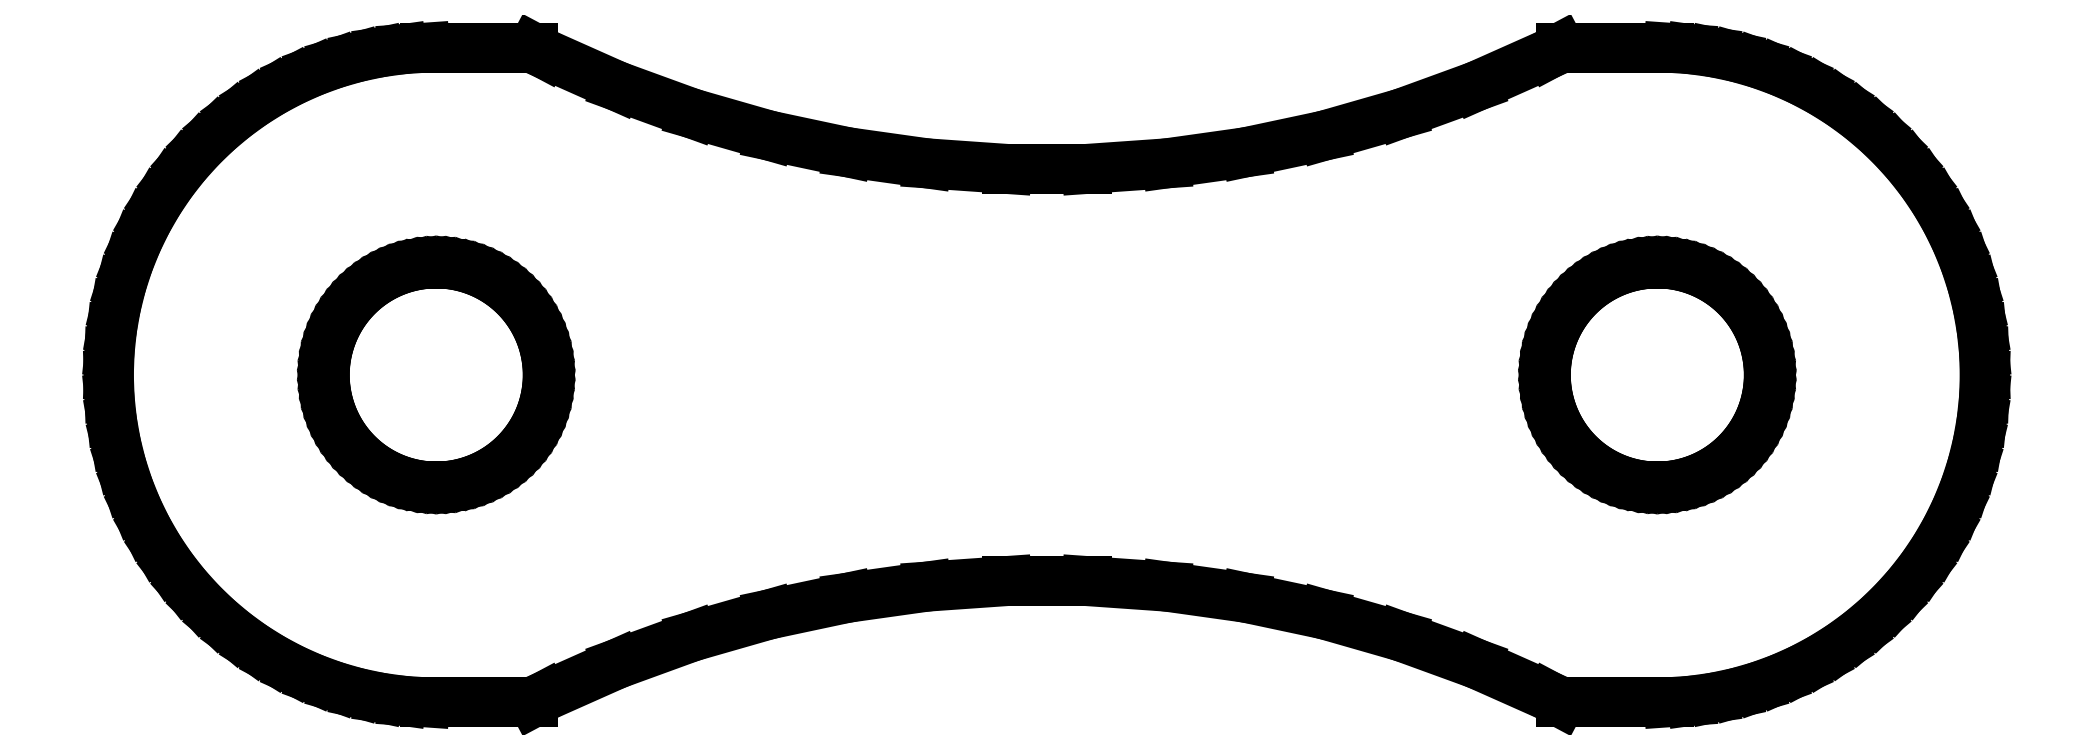
<metadata>
{"format":"dxf","ext":"dxf","renderer":"ezdxf+matplotlib","layout":"modelspace","background":"white","min_lineweight":24,"dpi":150}
</metadata>
<code>
0
SECTION
2
ENTITIES
0
LINE
8
0
10
-33.8
20
0
11
-33.77
21
-0.8231
0
LINE
8
0
10
-33.77
20
-0.8231
11
-33.69
21
-1.642
0
LINE
8
0
10
-33.69
20
-1.642
11
-33.54
21
-2.453
0
LINE
8
0
10
-33.54
20
-2.453
11
-33.34
21
-3.253
0
LINE
8
0
10
-33.34
20
-3.253
11
-33.09
21
-4.036
0
LINE
8
0
10
-33.09
20
-4.036
11
-32.78
21
-4.799
0
LINE
8
0
10
-32.78
20
-4.799
11
-32.42
21
-5.54
0
LINE
8
0
10
-32.42
20
-5.54
11
-32.01
21
-6.253
0
LINE
8
0
10
-32.01
20
-6.253
11
-31.55
21
-6.936
0
LINE
8
0
10
-31.55
20
-6.936
11
-31.04
21
-7.585
0
LINE
8
0
10
-31.04
20
-7.585
11
-30.49
21
-8.197
0
LINE
8
0
10
-30.49
20
-8.197
11
-29.9
21
-8.769
0
LINE
8
0
10
-29.9
20
-8.769
11
-29.26
21
-9.299
0
LINE
8
0
10
-29.26
20
-9.299
11
-28.6
21
-9.783
0
LINE
8
0
10
-28.6
20
-9.783
11
-27.9
21
-10.22
0
LINE
8
0
10
-27.9
20
-10.22
11
-27.17
21
-10.61
0
LINE
8
0
10
-27.17
20
-10.61
11
-26.42
21
-10.94
0
LINE
8
0
10
-26.42
20
-10.94
11
-25.65
21
-11.22
0
LINE
8
0
10
-25.65
20
-11.22
11
-24.85
21
-11.45
0
LINE
8
0
10
-24.85
20
-11.45
11
-24.05
21
-11.62
0
LINE
8
0
10
-24.05
20
-11.62
11
-23.23
21
-11.74
0
LINE
8
0
10
-23.23
20
-11.74
11
-22.41
21
-11.79
0
LINE
8
0
10
-22.41
20
-11.79
11
-18.51
21
-11.79
0
LINE
8
0
10
-18.51
20
-11.79
11
-18.11
21
-11.58
0
LINE
8
0
10
-18.11
20
-11.58
11
-15.48
21
-10.41
0
LINE
8
0
10
-15.48
20
-10.41
11
-12.77
21
-9.422
0
LINE
8
0
10
-12.77
20
-9.422
11
-9.996
21
-8.627
0
LINE
8
0
10
-9.996
20
-8.627
11
-7.175
21
-8.028
0
LINE
8
0
10
-7.175
20
-8.028
11
-4.319
21
-7.626
0
LINE
8
0
10
-4.319
20
-7.626
11
-1.442
21
-7.425
0
LINE
8
0
10
-1.442
20
-7.425
11
1.442
21
-7.425
0
LINE
8
0
10
1.442
20
-7.425
11
4.319
21
-7.626
0
LINE
8
0
10
4.319
20
-7.626
11
7.175
21
-8.028
0
LINE
8
0
10
7.175
20
-8.028
11
9.996
21
-8.627
0
LINE
8
0
10
9.996
20
-8.627
11
12.77
21
-9.422
0
LINE
8
0
10
12.77
20
-9.422
11
15.48
21
-10.41
0
LINE
8
0
10
15.48
20
-10.41
11
18.11
21
-11.58
0
LINE
8
0
10
18.11
20
-11.58
11
18.51
21
-11.79
0
LINE
8
0
10
18.51
20
-11.79
11
22.41
21
-11.79
0
LINE
8
0
10
22.41
20
-11.79
11
23.23
21
-11.74
0
LINE
8
0
10
23.23
20
-11.74
11
24.05
21
-11.62
0
LINE
8
0
10
24.05
20
-11.62
11
24.85
21
-11.45
0
LINE
8
0
10
24.85
20
-11.45
11
25.65
21
-11.22
0
LINE
8
0
10
25.65
20
-11.22
11
26.42
21
-10.94
0
LINE
8
0
10
26.42
20
-10.94
11
27.17
21
-10.61
0
LINE
8
0
10
27.17
20
-10.61
11
27.9
21
-10.22
0
LINE
8
0
10
27.9
20
-10.22
11
28.6
21
-9.783
0
LINE
8
0
10
28.6
20
-9.783
11
29.26
21
-9.299
0
LINE
8
0
10
29.26
20
-9.299
11
29.9
21
-8.769
0
LINE
8
0
10
29.9
20
-8.769
11
30.49
21
-8.197
0
LINE
8
0
10
30.49
20
-8.197
11
31.04
21
-7.585
0
LINE
8
0
10
31.04
20
-7.585
11
31.55
21
-6.936
0
LINE
8
0
10
31.55
20
-6.936
11
32.01
21
-6.253
0
LINE
8
0
10
32.01
20
-6.253
11
32.42
21
-5.54
0
LINE
8
0
10
32.42
20
-5.54
11
32.78
21
-4.799
0
LINE
8
0
10
32.78
20
-4.799
11
33.09
21
-4.036
0
LINE
8
0
10
33.09
20
-4.036
11
33.34
21
-3.253
0
LINE
8
0
10
33.34
20
-3.253
11
33.54
21
-2.453
0
LINE
8
0
10
33.54
20
-2.453
11
33.69
21
-1.642
0
LINE
8
0
10
33.69
20
-1.642
11
33.77
21
-0.8231
0
LINE
8
0
10
33.77
20
-0.8231
11
33.8
21
0
0
LINE
8
0
10
33.8
20
0
11
33.77
21
0.8231
0
LINE
8
0
10
33.77
20
0.8231
11
33.69
21
1.642
0
LINE
8
0
10
33.69
20
1.642
11
33.54
21
2.453
0
LINE
8
0
10
33.54
20
2.453
11
33.34
21
3.253
0
LINE
8
0
10
33.34
20
3.253
11
33.09
21
4.036
0
LINE
8
0
10
33.09
20
4.036
11
32.78
21
4.799
0
LINE
8
0
10
32.78
20
4.799
11
32.42
21
5.54
0
LINE
8
0
10
32.42
20
5.54
11
32.01
21
6.253
0
LINE
8
0
10
32.01
20
6.253
11
31.55
21
6.936
0
LINE
8
0
10
31.55
20
6.936
11
31.04
21
7.585
0
LINE
8
0
10
31.04
20
7.585
11
30.49
21
8.197
0
LINE
8
0
10
30.49
20
8.197
11
29.9
21
8.769
0
LINE
8
0
10
29.9
20
8.769
11
29.26
21
9.299
0
LINE
8
0
10
29.26
20
9.299
11
28.6
21
9.783
0
LINE
8
0
10
28.6
20
9.783
11
27.9
21
10.22
0
LINE
8
0
10
27.9
20
10.22
11
27.17
21
10.61
0
LINE
8
0
10
27.17
20
10.61
11
26.42
21
10.94
0
LINE
8
0
10
26.42
20
10.94
11
25.65
21
11.22
0
LINE
8
0
10
25.65
20
11.22
11
24.85
21
11.45
0
LINE
8
0
10
24.85
20
11.45
11
24.05
21
11.62
0
LINE
8
0
10
24.05
20
11.62
11
23.23
21
11.74
0
LINE
8
0
10
23.23
20
11.74
11
22.41
21
11.79
0
LINE
8
0
10
22.41
20
11.79
11
18.51
21
11.79
0
LINE
8
0
10
18.51
20
11.79
11
18.11
21
11.58
0
LINE
8
0
10
18.11
20
11.58
11
15.48
21
10.41
0
LINE
8
0
10
15.48
20
10.41
11
12.77
21
9.422
0
LINE
8
0
10
12.77
20
9.422
11
9.996
21
8.627
0
LINE
8
0
10
9.996
20
8.627
11
7.175
21
8.028
0
LINE
8
0
10
7.175
20
8.028
11
4.319
21
7.626
0
LINE
8
0
10
4.319
20
7.626
11
1.442
21
7.425
0
LINE
8
0
10
1.442
20
7.425
11
-1.442
21
7.425
0
LINE
8
0
10
-1.442
20
7.425
11
-4.319
21
7.626
0
LINE
8
0
10
-4.319
20
7.626
11
-7.175
21
8.028
0
LINE
8
0
10
-7.175
20
8.028
11
-9.996
21
8.627
0
LINE
8
0
10
-9.996
20
8.627
11
-12.77
21
9.422
0
LINE
8
0
10
-12.77
20
9.422
11
-15.48
21
10.41
0
LINE
8
0
10
-15.48
20
10.41
11
-18.11
21
11.58
0
LINE
8
0
10
-18.11
20
11.58
11
-18.51
21
11.79
0
LINE
8
0
10
-18.51
20
11.79
11
-22.41
21
11.79
0
LINE
8
0
10
-22.41
20
11.79
11
-23.23
21
11.74
0
LINE
8
0
10
-23.23
20
11.74
11
-24.05
21
11.62
0
LINE
8
0
10
-24.05
20
11.62
11
-24.85
21
11.45
0
LINE
8
0
10
-24.85
20
11.45
11
-25.65
21
11.22
0
LINE
8
0
10
-25.65
20
11.22
11
-26.42
21
10.94
0
LINE
8
0
10
-26.42
20
10.94
11
-27.17
21
10.61
0
LINE
8
0
10
-27.17
20
10.61
11
-27.9
21
10.22
0
LINE
8
0
10
-27.9
20
10.22
11
-28.6
21
9.783
0
LINE
8
0
10
-28.6
20
9.783
11
-29.26
21
9.299
0
LINE
8
0
10
-29.26
20
9.299
11
-29.9
21
8.769
0
LINE
8
0
10
-29.9
20
8.769
11
-30.49
21
8.197
0
LINE
8
0
10
-30.49
20
8.197
11
-31.04
21
7.585
0
LINE
8
0
10
-31.04
20
7.585
11
-31.55
21
6.936
0
LINE
8
0
10
-31.55
20
6.936
11
-32.01
21
6.253
0
LINE
8
0
10
-32.01
20
6.253
11
-32.42
21
5.54
0
LINE
8
0
10
-32.42
20
5.54
11
-32.78
21
4.799
0
LINE
8
0
10
-32.78
20
4.799
11
-33.09
21
4.036
0
LINE
8
0
10
-33.09
20
4.036
11
-33.34
21
3.253
0
LINE
8
0
10
-33.34
20
3.253
11
-33.54
21
2.453
0
LINE
8
0
10
-33.54
20
2.453
11
-33.69
21
1.642
0
LINE
8
0
10
-33.69
20
1.642
11
-33.77
21
0.8231
0
LINE
8
0
10
-33.77
20
0.8231
11
-33.8
21
0
0
LINE
8
0
10
-26.02
20
0
11
-26.01
21
0.2804
0
LINE
8
0
10
-26.01
20
0.2804
11
-25.98
21
0.5595
0
LINE
8
0
10
-25.98
20
0.5595
11
-25.93
21
0.8358
0
LINE
8
0
10
-25.93
20
0.8358
11
-25.86
21
1.108
0
LINE
8
0
10
-25.86
20
1.108
11
-25.78
21
1.375
0
LINE
8
0
10
-25.78
20
1.375
11
-25.67
21
1.635
0
LINE
8
0
10
-25.67
20
1.635
11
-25.55
21
1.887
0
LINE
8
0
10
-25.55
20
1.887
11
-25.41
21
2.13
0
LINE
8
0
10
-25.41
20
2.13
11
-25.25
21
2.363
0
LINE
8
0
10
-25.25
20
2.363
11
-25.08
21
2.584
0
LINE
8
0
10
-25.08
20
2.584
11
-24.89
21
2.793
0
LINE
8
0
10
-24.89
20
2.793
11
-24.69
21
2.987
0
LINE
8
0
10
-24.69
20
2.987
11
-24.48
21
3.168
0
LINE
8
0
10
-24.48
20
3.168
11
-24.25
21
3.333
0
LINE
8
0
10
-24.25
20
3.333
11
-24.01
21
3.481
0
LINE
8
0
10
-24.01
20
3.481
11
-23.76
21
3.613
0
LINE
8
0
10
-23.76
20
3.613
11
-23.51
21
3.727
0
LINE
8
0
10
-23.51
20
3.727
11
-23.24
21
3.823
0
LINE
8
0
10
-23.24
20
3.823
11
-22.97
21
3.901
0
LINE
8
0
10
-22.97
20
3.901
11
-22.7
21
3.959
0
LINE
8
0
10
-22.7
20
3.959
11
-22.42
21
3.998
0
LINE
8
0
10
-22.42
20
3.998
11
-22.14
21
4.018
0
LINE
8
0
10
-22.14
20
4.018
11
-21.86
21
4.018
0
LINE
8
0
10
-21.86
20
4.018
11
-21.58
21
3.998
0
LINE
8
0
10
-21.58
20
3.998
11
-21.3
21
3.959
0
LINE
8
0
10
-21.3
20
3.959
11
-21.03
21
3.901
0
LINE
8
0
10
-21.03
20
3.901
11
-20.76
21
3.823
0
LINE
8
0
10
-20.76
20
3.823
11
-20.49
21
3.727
0
LINE
8
0
10
-20.49
20
3.727
11
-20.24
21
3.613
0
LINE
8
0
10
-20.24
20
3.613
11
-19.99
21
3.481
0
LINE
8
0
10
-19.99
20
3.481
11
-19.75
21
3.333
0
LINE
8
0
10
-19.75
20
3.333
11
-19.52
21
3.168
0
LINE
8
0
10
-19.52
20
3.168
11
-19.31
21
2.987
0
LINE
8
0
10
-19.31
20
2.987
11
-19.11
21
2.793
0
LINE
8
0
10
-19.11
20
2.793
11
-18.92
21
2.584
0
LINE
8
0
10
-18.92
20
2.584
11
-18.75
21
2.363
0
LINE
8
0
10
-18.75
20
2.363
11
-18.59
21
2.13
0
LINE
8
0
10
-18.59
20
2.13
11
-18.45
21
1.887
0
LINE
8
0
10
-18.45
20
1.887
11
-18.33
21
1.635
0
LINE
8
0
10
-18.33
20
1.635
11
-18.22
21
1.375
0
LINE
8
0
10
-18.22
20
1.375
11
-18.14
21
1.108
0
LINE
8
0
10
-18.14
20
1.108
11
-18.07
21
0.8358
0
LINE
8
0
10
-18.07
20
0.8358
11
-18.02
21
0.5595
0
LINE
8
0
10
-18.02
20
0.5595
11
-17.99
21
0.2804
0
LINE
8
0
10
-17.99
20
0.2804
11
-17.98
21
0
0
LINE
8
0
10
-17.98
20
0
11
-17.99
21
-0.2804
0
LINE
8
0
10
-17.99
20
-0.2804
11
-18.02
21
-0.5595
0
LINE
8
0
10
-18.02
20
-0.5595
11
-18.07
21
-0.8358
0
LINE
8
0
10
-18.07
20
-0.8358
11
-18.14
21
-1.108
0
LINE
8
0
10
-18.14
20
-1.108
11
-18.22
21
-1.375
0
LINE
8
0
10
-18.22
20
-1.375
11
-18.33
21
-1.635
0
LINE
8
0
10
-18.33
20
-1.635
11
-18.45
21
-1.887
0
LINE
8
0
10
-18.45
20
-1.887
11
-18.59
21
-2.13
0
LINE
8
0
10
-18.59
20
-2.13
11
-18.75
21
-2.363
0
LINE
8
0
10
-18.75
20
-2.363
11
-18.92
21
-2.584
0
LINE
8
0
10
-18.92
20
-2.584
11
-19.11
21
-2.793
0
LINE
8
0
10
-19.11
20
-2.793
11
-19.31
21
-2.987
0
LINE
8
0
10
-19.31
20
-2.987
11
-19.52
21
-3.168
0
LINE
8
0
10
-19.52
20
-3.168
11
-19.75
21
-3.333
0
LINE
8
0
10
-19.75
20
-3.333
11
-19.99
21
-3.481
0
LINE
8
0
10
-19.99
20
-3.481
11
-20.24
21
-3.613
0
LINE
8
0
10
-20.24
20
-3.613
11
-20.49
21
-3.727
0
LINE
8
0
10
-20.49
20
-3.727
11
-20.76
21
-3.823
0
LINE
8
0
10
-20.76
20
-3.823
11
-21.03
21
-3.901
0
LINE
8
0
10
-21.03
20
-3.901
11
-21.3
21
-3.959
0
LINE
8
0
10
-21.3
20
-3.959
11
-21.58
21
-3.998
0
LINE
8
0
10
-21.58
20
-3.998
11
-21.86
21
-4.018
0
LINE
8
0
10
-21.86
20
-4.018
11
-22.14
21
-4.018
0
LINE
8
0
10
-22.14
20
-4.018
11
-22.42
21
-3.998
0
LINE
8
0
10
-22.42
20
-3.998
11
-22.7
21
-3.959
0
LINE
8
0
10
-22.7
20
-3.959
11
-22.97
21
-3.901
0
LINE
8
0
10
-22.97
20
-3.901
11
-23.24
21
-3.823
0
LINE
8
0
10
-23.24
20
-3.823
11
-23.51
21
-3.727
0
LINE
8
0
10
-23.51
20
-3.727
11
-23.76
21
-3.613
0
LINE
8
0
10
-23.76
20
-3.613
11
-24.01
21
-3.481
0
LINE
8
0
10
-24.01
20
-3.481
11
-24.25
21
-3.333
0
LINE
8
0
10
-24.25
20
-3.333
11
-24.48
21
-3.168
0
LINE
8
0
10
-24.48
20
-3.168
11
-24.69
21
-2.987
0
LINE
8
0
10
-24.69
20
-2.987
11
-24.89
21
-2.793
0
LINE
8
0
10
-24.89
20
-2.793
11
-25.08
21
-2.584
0
LINE
8
0
10
-25.08
20
-2.584
11
-25.25
21
-2.363
0
LINE
8
0
10
-25.25
20
-2.363
11
-25.41
21
-2.13
0
LINE
8
0
10
-25.41
20
-2.13
11
-25.55
21
-1.887
0
LINE
8
0
10
-25.55
20
-1.887
11
-25.67
21
-1.635
0
LINE
8
0
10
-25.67
20
-1.635
11
-25.78
21
-1.375
0
LINE
8
0
10
-25.78
20
-1.375
11
-25.86
21
-1.108
0
LINE
8
0
10
-25.86
20
-1.108
11
-25.93
21
-0.8358
0
LINE
8
0
10
-25.93
20
-0.8358
11
-25.98
21
-0.5595
0
LINE
8
0
10
-25.98
20
-0.5595
11
-26.01
21
-0.2804
0
LINE
8
0
10
-26.01
20
-0.2804
11
-26.02
21
0
0
LINE
8
0
10
17.98
20
0
11
17.99
21
0.2804
0
LINE
8
0
10
17.99
20
0.2804
11
18.02
21
0.5595
0
LINE
8
0
10
18.02
20
0.5595
11
18.07
21
0.8358
0
LINE
8
0
10
18.07
20
0.8358
11
18.14
21
1.108
0
LINE
8
0
10
18.14
20
1.108
11
18.22
21
1.375
0
LINE
8
0
10
18.22
20
1.375
11
18.33
21
1.635
0
LINE
8
0
10
18.33
20
1.635
11
18.45
21
1.887
0
LINE
8
0
10
18.45
20
1.887
11
18.59
21
2.13
0
LINE
8
0
10
18.59
20
2.13
11
18.75
21
2.363
0
LINE
8
0
10
18.75
20
2.363
11
18.92
21
2.584
0
LINE
8
0
10
18.92
20
2.584
11
19.11
21
2.793
0
LINE
8
0
10
19.11
20
2.793
11
19.31
21
2.987
0
LINE
8
0
10
19.31
20
2.987
11
19.52
21
3.168
0
LINE
8
0
10
19.52
20
3.168
11
19.75
21
3.333
0
LINE
8
0
10
19.75
20
3.333
11
19.99
21
3.481
0
LINE
8
0
10
19.99
20
3.481
11
20.24
21
3.613
0
LINE
8
0
10
20.24
20
3.613
11
20.49
21
3.727
0
LINE
8
0
10
20.49
20
3.727
11
20.76
21
3.823
0
LINE
8
0
10
20.76
20
3.823
11
21.03
21
3.901
0
LINE
8
0
10
21.03
20
3.901
11
21.3
21
3.959
0
LINE
8
0
10
21.3
20
3.959
11
21.58
21
3.998
0
LINE
8
0
10
21.58
20
3.998
11
21.86
21
4.018
0
LINE
8
0
10
21.86
20
4.018
11
22.14
21
4.018
0
LINE
8
0
10
22.14
20
4.018
11
22.42
21
3.998
0
LINE
8
0
10
22.42
20
3.998
11
22.7
21
3.959
0
LINE
8
0
10
22.7
20
3.959
11
22.97
21
3.901
0
LINE
8
0
10
22.97
20
3.901
11
23.24
21
3.823
0
LINE
8
0
10
23.24
20
3.823
11
23.51
21
3.727
0
LINE
8
0
10
23.51
20
3.727
11
23.76
21
3.613
0
LINE
8
0
10
23.76
20
3.613
11
24.01
21
3.481
0
LINE
8
0
10
24.01
20
3.481
11
24.25
21
3.333
0
LINE
8
0
10
24.25
20
3.333
11
24.48
21
3.168
0
LINE
8
0
10
24.48
20
3.168
11
24.69
21
2.987
0
LINE
8
0
10
24.69
20
2.987
11
24.89
21
2.793
0
LINE
8
0
10
24.89
20
2.793
11
25.08
21
2.584
0
LINE
8
0
10
25.08
20
2.584
11
25.25
21
2.363
0
LINE
8
0
10
25.25
20
2.363
11
25.41
21
2.13
0
LINE
8
0
10
25.41
20
2.13
11
25.55
21
1.887
0
LINE
8
0
10
25.55
20
1.887
11
25.67
21
1.635
0
LINE
8
0
10
25.67
20
1.635
11
25.78
21
1.375
0
LINE
8
0
10
25.78
20
1.375
11
25.86
21
1.108
0
LINE
8
0
10
25.86
20
1.108
11
25.93
21
0.8358
0
LINE
8
0
10
25.93
20
0.8358
11
25.98
21
0.5595
0
LINE
8
0
10
25.98
20
0.5595
11
26.01
21
0.2804
0
LINE
8
0
10
26.01
20
0.2804
11
26.02
21
0
0
LINE
8
0
10
26.02
20
0
11
26.01
21
-0.2804
0
LINE
8
0
10
26.01
20
-0.2804
11
25.98
21
-0.5595
0
LINE
8
0
10
25.98
20
-0.5595
11
25.93
21
-0.8358
0
LINE
8
0
10
25.93
20
-0.8358
11
25.86
21
-1.108
0
LINE
8
0
10
25.86
20
-1.108
11
25.78
21
-1.375
0
LINE
8
0
10
25.78
20
-1.375
11
25.67
21
-1.635
0
LINE
8
0
10
25.67
20
-1.635
11
25.55
21
-1.887
0
LINE
8
0
10
25.55
20
-1.887
11
25.41
21
-2.13
0
LINE
8
0
10
25.41
20
-2.13
11
25.25
21
-2.363
0
LINE
8
0
10
25.25
20
-2.363
11
25.08
21
-2.584
0
LINE
8
0
10
25.08
20
-2.584
11
24.89
21
-2.793
0
LINE
8
0
10
24.89
20
-2.793
11
24.69
21
-2.987
0
LINE
8
0
10
24.69
20
-2.987
11
24.48
21
-3.168
0
LINE
8
0
10
24.48
20
-3.168
11
24.25
21
-3.333
0
LINE
8
0
10
24.25
20
-3.333
11
24.01
21
-3.481
0
LINE
8
0
10
24.01
20
-3.481
11
23.76
21
-3.613
0
LINE
8
0
10
23.76
20
-3.613
11
23.51
21
-3.727
0
LINE
8
0
10
23.51
20
-3.727
11
23.24
21
-3.823
0
LINE
8
0
10
23.24
20
-3.823
11
22.97
21
-3.901
0
LINE
8
0
10
22.97
20
-3.901
11
22.7
21
-3.959
0
LINE
8
0
10
22.7
20
-3.959
11
22.42
21
-3.998
0
LINE
8
0
10
22.42
20
-3.998
11
22.14
21
-4.018
0
LINE
8
0
10
22.14
20
-4.018
11
21.86
21
-4.018
0
LINE
8
0
10
21.86
20
-4.018
11
21.58
21
-3.998
0
LINE
8
0
10
21.58
20
-3.998
11
21.3
21
-3.959
0
LINE
8
0
10
21.3
20
-3.959
11
21.03
21
-3.901
0
LINE
8
0
10
21.03
20
-3.901
11
20.76
21
-3.823
0
LINE
8
0
10
20.76
20
-3.823
11
20.49
21
-3.727
0
LINE
8
0
10
20.49
20
-3.727
11
20.24
21
-3.613
0
LINE
8
0
10
20.24
20
-3.613
11
19.99
21
-3.481
0
LINE
8
0
10
19.99
20
-3.481
11
19.75
21
-3.333
0
LINE
8
0
10
19.75
20
-3.333
11
19.52
21
-3.168
0
LINE
8
0
10
19.52
20
-3.168
11
19.31
21
-2.987
0
LINE
8
0
10
19.31
20
-2.987
11
19.11
21
-2.793
0
LINE
8
0
10
19.11
20
-2.793
11
18.92
21
-2.584
0
LINE
8
0
10
18.92
20
-2.584
11
18.75
21
-2.363
0
LINE
8
0
10
18.75
20
-2.363
11
18.59
21
-2.13
0
LINE
8
0
10
18.59
20
-2.13
11
18.45
21
-1.887
0
LINE
8
0
10
18.45
20
-1.887
11
18.33
21
-1.635
0
LINE
8
0
10
18.33
20
-1.635
11
18.22
21
-1.375
0
LINE
8
0
10
18.22
20
-1.375
11
18.14
21
-1.108
0
LINE
8
0
10
18.14
20
-1.108
11
18.07
21
-0.8358
0
LINE
8
0
10
18.07
20
-0.8358
11
18.02
21
-0.5595
0
LINE
8
0
10
18.02
20
-0.5595
11
17.99
21
-0.2804
0
LINE
8
0
10
17.99
20
-0.2804
11
17.98
21
0
0
ENDSEC
0
EOF

</code>
